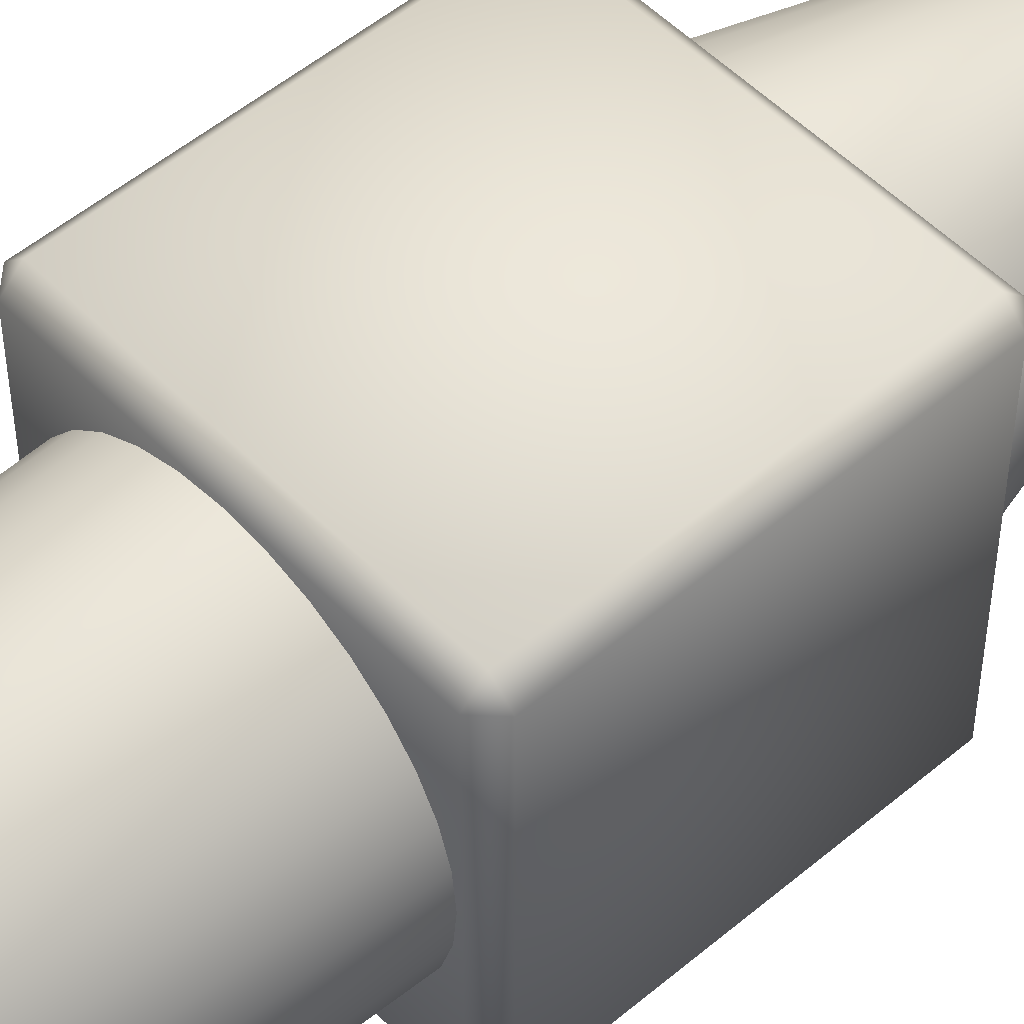
<metadata>
{"format":"obj","ext":"obj","renderer":"f3d","projection":"perspective","resolution":1024,"background":"white","views":[{"elev":51.8,"azim":-132.4,"up":"+Z"}]}
</metadata>
<code>
o Cube
v 0.9034 0.9034 -1
v 0.9034 1 -0.9034
v 1 0.9034 -0.9034
v 0.9034 -1 -0.9034
v 0.9034 -0.9034 -1
v 1 -0.9034 -0.9034
v 1 0.9034 0.9034
v 0.9034 1 0.9034
v 0.9034 0.9034 1
v 1 -0.9034 0.9034
v 0.9034 -0.9034 1
v 0.9034 -1 0.9034
v -0.9034 0.9034 -1
v -1 0.9034 -0.9034
v -0.9034 1 -0.9034
v -1 -0.9034 -0.9034
v -0.9034 -0.9034 -1
v -0.9034 -1 -0.9034
v -1 0.9034 0.9034
v -0.9034 0.9034 1
v -0.9034 1 0.9034
v -0.9034 -1 0.9034
v -0.9034 -0.9034 1
v -1 -0.9034 0.9034
f 18 4 12 22
f 24 19 14 16
f 11 9 20 23
f 2 15 21 8
f 6 3 7 10
f 1 2 3
f 4 5 6
f 7 8 9
f 10 11 12
f 13 14 15
f 16 17 18
f 19 20 21
f 22 23 24
f 18 22 24 16
f 4 18 17 5
f 3 6 5 1
f 23 20 19 24
f 9 11 10 7
f 13 17 16 14
f 8 21 20 9
f 2 8 7 3
f 22 12 11 23
f 21 15 14 19
f 15 2 1 13
f 12 4 6 10
f 17 13 1 5
o Cylinder
v 0 -2.721 -0.3881
v 0 3 -0.63
v 0.0757 -2.721 -0.3806
v 0.1229 3 -0.6179
v 0.1485 -2.721 -0.3585
v 0.2411 3 -0.582
v 0.2156 -2.721 -0.3227
v 0.35 3 -0.5238
v 0.2744 -2.721 -0.2744
v 0.4455 3 -0.4455
v 0.3227 -2.721 -0.2156
v 0.5238 3 -0.35
v 0.3585 -2.721 -0.1485
v 0.582 3 -0.2411
v 0.3806 -2.721 -0.0757
v 0.6179 3 -0.1229
v 0.3881 -2.721 -0
v 0.63 3 -0
v 0.3806 -2.721 0.0757
v 0.6179 3 0.1229
v 0.3585 -2.721 0.1485
v 0.582 3 0.2411
v 0.3227 -2.721 0.2156
v 0.5238 3 0.35
v 0.2744 -2.721 0.2744
v 0.4455 3 0.4455
v 0.2156 -2.721 0.3227
v 0.35 3 0.5238
v 0.1485 -2.721 0.3585
v 0.2411 3 0.582
v 0.0757 -2.721 0.3806
v 0.1229 3 0.6179
v -0 -2.721 0.3881
v -0 3 0.63
v -0.0757 -2.721 0.3806
v -0.1229 3 0.6179
v -0.1485 -2.721 0.3585
v -0.2411 3 0.582
v -0.2156 -2.721 0.3227
v -0.35 3 0.5238
v -0.2744 -2.721 0.2744
v -0.4455 3 0.4455
v -0.3227 -2.721 0.2156
v -0.5238 3 0.35
v -0.3585 -2.721 0.1485
v -0.582 3 0.2411
v -0.3806 -2.721 0.0757
v -0.6179 3 0.1229
v -0.3881 -2.721 -0
v -0.63 3 -1e-06
v -0.3806 -2.721 -0.0757
v -0.6179 3 -0.1229
v -0.3585 -2.721 -0.1485
v -0.582 3 -0.2411
v -0.3227 -2.721 -0.2156
v -0.5238 3 -0.35
v -0.2744 -2.721 -0.2744
v -0.4455 3 -0.4455
v -0.2156 -2.721 -0.3227
v -0.35 3 -0.5238
v -0.1485 -2.721 -0.3585
v -0.2411 3 -0.582
v -0.0757 -2.721 -0.3806
v -0.1229 3 -0.6179
v -0 -1 -0.882
v -0 1 -0.882
v 0.1721 1 -0.8651
v 0.1721 -1 -0.8651
v 0.3375 1 -0.8149
v 0.3375 -1 -0.8149
v 0.49 1 -0.7334
v 0.49 -1 -0.7334
v 0.6237 1 -0.6237
v 0.6237 -1 -0.6237
v 0.7334 1 -0.49
v 0.7334 -1 -0.49
v 0.8149 1 -0.3375
v 0.8149 -1 -0.3375
v 0.8651 1 -0.1721
v 0.8651 -1 -0.1721
v 0.882 1 0
v 0.882 -1 0
v 0.8651 1 0.1721
v 0.8651 -1 0.1721
v 0.8149 1 0.3375
v 0.8149 -1 0.3375
v 0.7334 1 0.49
v 0.7334 -1 0.49
v 0.6237 1 0.6237
v 0.6237 -1 0.6237
v 0.49 1 0.7334
v 0.49 -1 0.7334
v 0.3375 1 0.8149
v 0.3375 -1 0.8149
v 0.1721 1 0.8651
v 0.1721 -1 0.8651
v -0 1 0.882
v -0 -1 0.882
v -0.1721 1 0.8651
v -0.1721 -1 0.8651
v -0.3375 1 0.8149
v -0.3375 -1 0.8149
v -0.49 1 0.7334
v -0.49 -1 0.7334
v -0.6237 1 0.6237
v -0.6237 -1 0.6237
v -0.7334 1 0.49
v -0.7334 -1 0.49
v -0.8149 1 0.3375
v -0.8149 -1 0.3375
v -0.8651 1 0.1721
v -0.8651 -1 0.1721
v -0.882 1 -1e-06
v -0.882 -1 -1e-06
v -0.8651 1 -0.1721
v -0.8651 -1 -0.1721
v -0.8149 1 -0.3375
v -0.8149 -1 -0.3375
v -0.7334 1 -0.49
v -0.7334 -1 -0.49
v -0.6237 1 -0.6237
v -0.6237 -1 -0.6237
v -0.49 1 -0.7334
v -0.49 -1 -0.7334
v -0.3375 1 -0.8149
v -0.3375 -1 -0.8149
v -0.1721 1 -0.8651
v -0.1721 -1 -0.8651
v 0.09725 2.67 -0.4889
v 0 2.67 -0.4985
v 0.1908 2.67 -0.4605
v 0.2769 2.67 -0.4145
v 0.3525 2.67 -0.3525
v 0.4145 2.67 -0.2769
v 0.4605 2.67 -0.1908
v 0.4889 2.67 -0.09725
v 0.4985 2.67 -0
v 0.4889 2.67 0.09725
v 0.4605 2.67 0.1908
v 0.4145 2.67 0.2769
v 0.3525 2.67 0.3525
v 0.2769 2.67 0.4145
v 0.1908 2.67 0.4605
v 0.09725 2.67 0.4889
v -0 2.67 0.4985
v -0.09725 2.67 0.4889
v -0.1908 2.67 0.4605
v -0.2769 2.67 0.4145
v -0.3525 2.67 0.3525
v -0.4145 2.67 0.2769
v -0.4605 2.67 0.1908
v -0.4889 2.67 0.09725
v -0.4985 2.67 -1e-06
v -0.4889 2.67 -0.09725
v -0.4605 2.67 -0.1908
v -0.4145 2.67 -0.2769
v -0.3525 2.67 -0.3525
v -0.2769 2.67 -0.4145
v -0.1908 2.67 -0.4605
v -0.09725 2.67 -0.4889
v -0 -1.482 -0.4254
v 0.08299 -1.482 -0.4172
v 0.1628 -1.482 -0.393
v 0.2363 -1.482 -0.3537
v 0.3008 -1.482 -0.3008
v 0.3537 -1.482 -0.2363
v 0.393 -1.482 -0.1628
v 0.4172 -1.482 -0.08299
v 0.4254 -1.482 -0
v 0.4172 -1.482 0.08299
v 0.393 -1.482 0.1628
v 0.3537 -1.482 0.2363
v 0.3008 -1.482 0.3008
v 0.2363 -1.482 0.3537
v 0.1628 -1.482 0.393
v 0.08299 -1.482 0.4172
v -0 -1.482 0.4254
v -0.08299 -1.482 0.4172
v -0.1628 -1.482 0.393
v -0.2363 -1.482 0.3537
v -0.3008 -1.482 0.3008
v -0.3537 -1.482 0.2363
v -0.393 -1.482 0.1628
v -0.4172 -1.482 0.08299
v -0.4254 -1.482 -0
v -0.4172 -1.482 -0.08299
v -0.393 -1.482 -0.1628
v -0.3537 -1.482 -0.2363
v -0.3008 -1.482 -0.3008
v -0.2363 -1.482 -0.3537
v -0.1628 -1.482 -0.393
v -0.08299 -1.482 -0.4172
v -0 2.279 -0.8443
v 0.1647 2.279 -0.8281
v 0.3231 2.279 -0.7801
v 0.4691 2.279 -0.702
v 0.597 2.279 -0.597
v 0.702 2.279 -0.4691
v 0.7801 2.279 -0.3231
v 0.8281 2.279 -0.1647
v 0.8443 2.279 -0
v 0.8281 2.279 0.1647
v 0.7801 2.279 0.3231
v 0.702 2.279 0.4691
v 0.597 2.279 0.597
v 0.4691 2.279 0.702
v 0.3231 2.279 0.7801
v 0.1647 2.279 0.8281
v -0 2.279 0.8443
v -0.1647 2.279 0.8281
v -0.3231 2.279 0.7801
v -0.4691 2.279 0.702
v -0.597 2.279 0.597
v -0.702 2.279 0.4691
v -0.7801 2.279 0.3231
v -0.8281 2.279 0.1647
v -0.8443 2.279 -1e-06
v -0.8281 2.279 -0.1647
v -0.7801 2.279 -0.3231
v -0.702 2.279 -0.4691
v -0.597 2.279 -0.597
v -0.4691 2.279 -0.702
v -0.3231 2.279 -0.7801
v -0.1647 2.279 -0.8281
v 0.1343 -1.771 -0.675
v 0.2634 -1.771 -0.6358
v 0.3823 -1.771 -0.5722
v 0.4866 -1.771 -0.4866
v 0.5722 -1.771 -0.3823
v 0.6358 -1.771 -0.2634
v 0.675 -1.771 -0.1343
v 0.6882 -1.771 -0
v 0.675 -1.771 0.1343
v 0.6358 -1.771 0.2634
v 0.5722 -1.771 0.3823
v 0.4866 -1.771 0.4866
v 0.3823 -1.771 0.5722
v 0.2634 -1.771 0.6358
v 0.1343 -1.771 0.675
v -0 -1.771 0.6882
v -0.1343 -1.771 0.675
v -0.2634 -1.771 0.6358
v -0.3823 -1.771 0.5722
v -0.4866 -1.771 0.4866
v -0.5722 -1.771 0.3823
v -0.6358 -1.771 0.2634
v -0.675 -1.771 0.1343
v -0.6882 -1.771 -1e-06
v -0.675 -1.771 -0.1343
v -0.6358 -1.771 -0.2634
v -0.5722 -1.771 -0.3823
v -0.4866 -1.771 -0.4866
v -0.3823 -1.771 -0.5722
v -0.2634 -1.771 -0.6358
v -0.1343 -1.771 -0.675
v -0 -1.771 -0.6882
v 0 -2.721 -0.3881
v 0.0757 -2.721 -0.3806
v 0.1229 3 -0.6179
v 0 3 -0.63
v 0.1485 -2.721 -0.3585
v 0.2411 3 -0.582
v 0.2156 -2.721 -0.3227
v 0.35 3 -0.5238
v 0.2744 -2.721 -0.2744
v 0.4455 3 -0.4455
v 0.3227 -2.721 -0.2156
v 0.5238 3 -0.35
v 0.3585 -2.721 -0.1485
v 0.582 3 -0.2411
v 0.3806 -2.721 -0.0757
v 0.6179 3 -0.1229
v 0.3881 -2.721 -0
v 0.63 3 -0
v 0.3806 -2.721 0.0757
v 0.6179 3 0.1229
v 0.3585 -2.721 0.1485
v 0.582 3 0.2411
v 0.3227 -2.721 0.2156
v 0.5238 3 0.35
v 0.2744 -2.721 0.2744
v 0.4455 3 0.4455
v 0.2156 -2.721 0.3227
v 0.35 3 0.5238
v 0.1485 -2.721 0.3585
v 0.2411 3 0.582
v 0.0757 -2.721 0.3806
v 0.1229 3 0.6179
v -0 -2.721 0.3881
v -0 3 0.63
v -0.0757 -2.721 0.3806
v -0.1229 3 0.6179
v -0.1485 -2.721 0.3585
v -0.2411 3 0.582
v -0.2156 -2.721 0.3227
v -0.35 3 0.5238
v -0.2744 -2.721 0.2744
v -0.4455 3 0.4455
v -0.3227 -2.721 0.2156
v -0.5238 3 0.35
v -0.3585 -2.721 0.1485
v -0.582 3 0.2411
v -0.3806 -2.721 0.0757
v -0.6179 3 0.1229
v -0.3881 -2.721 -0
v -0.63 3 -1e-06
v -0.3806 -2.721 -0.0757
v -0.6179 3 -0.1229
v -0.3585 -2.721 -0.1485
v -0.582 3 -0.2411
v -0.3227 -2.721 -0.2156
v -0.5238 3 -0.35
v -0.2744 -2.721 -0.2744
v -0.4455 3 -0.4455
v -0.2156 -2.721 -0.3227
v -0.35 3 -0.5238
v -0.1485 -2.721 -0.3585
v -0.2411 3 -0.582
v -0.0757 -2.721 -0.3806
v -0.1229 3 -0.6179
v 0.09725 2.67 -0.4889
v 0 2.67 -0.4985
v 0.1908 2.67 -0.4605
v 0.2769 2.67 -0.4145
v 0.3525 2.67 -0.3525
v 0.4145 2.67 -0.2769
v 0.4605 2.67 -0.1908
v 0.4889 2.67 -0.09725
v 0.4985 2.67 -0
v 0.4889 2.67 0.09725
v 0.4605 2.67 0.1908
v 0.4145 2.67 0.2769
v 0.3525 2.67 0.3525
v 0.2769 2.67 0.4145
v 0.1908 2.67 0.4605
v 0.09725 2.67 0.4889
v -0 2.67 0.4985
v -0.09725 2.67 0.4889
v -0.1908 2.67 0.4605
v -0.2769 2.67 0.4145
v -0.3525 2.67 0.3525
v -0.4145 2.67 0.2769
v -0.4605 2.67 0.1908
v -0.4889 2.67 0.09725
v -0.4985 2.67 -1e-06
v -0.4889 2.67 -0.09725
v -0.4605 2.67 -0.1908
v -0.4145 2.67 -0.2769
v -0.3525 2.67 -0.3525
v -0.2769 2.67 -0.4145
v -0.1908 2.67 -0.4605
v -0.09725 2.67 -0.4889
v -0 -1.482 -0.4254
v 0.08299 -1.482 -0.4172
v 0.1628 -1.482 -0.393
v 0.2363 -1.482 -0.3537
v 0.3008 -1.482 -0.3008
v 0.3537 -1.482 -0.2363
v 0.393 -1.482 -0.1628
v 0.4172 -1.482 -0.08299
v 0.4254 -1.482 -0
v 0.4172 -1.482 0.08299
v 0.393 -1.482 0.1628
v 0.3537 -1.482 0.2363
v 0.3008 -1.482 0.3008
v 0.2363 -1.482 0.3537
v 0.1628 -1.482 0.393
v 0.08299 -1.482 0.4172
v -0 -1.482 0.4254
v -0.08299 -1.482 0.4172
v -0.1628 -1.482 0.393
v -0.2363 -1.482 0.3537
v -0.3008 -1.482 0.3008
v -0.3537 -1.482 0.2363
v -0.393 -1.482 0.1628
v -0.4172 -1.482 0.08299
v -0.4254 -1.482 -0
v -0.4172 -1.482 -0.08299
v -0.393 -1.482 -0.1628
v -0.3537 -1.482 -0.2363
v -0.3008 -1.482 -0.3008
v -0.2363 -1.482 -0.3537
v -0.1628 -1.482 -0.393
v -0.08299 -1.482 -0.4172
f 217 284 283 218
f 218 283 286 219
f 219 286 288 220
f 220 288 290 221
f 221 290 292 222
f 222 292 294 223
f 223 294 296 224
f 224 296 298 225
f 225 298 300 226
f 226 300 302 227
f 227 302 304 228
f 228 304 306 229
f 229 306 308 230
f 230 308 310 231
f 231 310 312 232
f 232 312 314 233
f 233 314 316 234
f 234 316 318 235
f 235 318 320 236
f 236 320 322 237
f 237 322 324 238
f 238 324 326 239
f 239 326 328 240
f 240 328 330 241
f 241 330 332 242
f 242 332 334 243
f 243 334 336 244
f 244 336 338 245
f 245 338 340 246
f 246 340 342 247
f 76 74 177 370
f 247 342 344 248
f 248 344 284 217
f 285 287 380 187
f 279 152 89 280
f 152 151 90 89
f 278 150 152 279
f 150 149 151 152
f 277 148 150 278
f 148 147 149 150
f 276 146 148 277
f 146 145 147 148
f 275 144 146 276
f 144 143 145 146
f 274 142 144 275
f 142 141 143 144
f 273 140 142 274
f 140 139 141 142
f 272 138 140 273
f 138 137 139 140
f 271 136 138 272
f 136 135 137 138
f 270 134 136 271
f 134 133 135 136
f 269 132 134 270
f 132 131 133 134
f 268 130 132 269
f 130 129 131 132
f 267 128 130 268
f 128 127 129 130
f 266 126 128 267
f 126 125 127 128
f 265 124 126 266
f 124 123 125 126
f 264 122 124 265
f 122 121 123 124
f 263 120 122 264
f 120 119 121 122
f 262 118 120 263
f 118 117 119 120
f 261 116 118 262
f 116 115 117 118
f 260 114 116 261
f 114 113 115 116
f 259 112 114 260
f 112 111 113 114
f 258 110 112 259
f 110 109 111 112
f 257 108 110 258
f 108 107 109 110
f 256 106 108 257
f 106 105 107 108
f 255 104 106 256
f 104 103 105 106
f 254 102 104 255
f 102 101 103 104
f 253 100 102 254
f 100 99 101 102
f 252 98 100 253
f 98 97 99 100
f 251 96 98 252
f 96 95 97 98
f 250 94 96 251
f 94 93 95 96
f 249 92 94 250
f 92 91 93 94
f 280 89 92 249
f 89 90 91 92
f 345 346 376 375 374 373 372 371 178 369 368 367 366 365 364 363 362 361 360 359 358 357 356 355 354 353 352 351 350 349 348 347
f 32 30 155 156
f 50 48 164 165
f 68 66 173 174
f 86 84 182 183
f 42 40 160 161
f 60 58 169 170
f 78 76 370 179
f 34 32 156 157
f 52 50 165 166
f 70 68 174 175
f 88 86 183 184
f 44 42 161 162
f 62 60 170 171
f 80 78 179 180
f 36 34 157 158
f 54 52 166 167
f 72 70 175 176
f 28 26 154 153
f 26 88 184 154
f 46 44 162 163
f 64 62 171 172
f 82 80 180 181
f 38 36 158 159
f 56 54 167 168
f 74 72 176 177
f 30 28 153 155
f 48 46 163 164
f 66 64 172 173
f 84 82 181 182
f 40 38 159 160
f 58 56 168 169
f 377 378 379 188 381 382 383 384 385 386 387 388 389 390 391 392 393 394 395 396 397 398 399 400 401 402 403 404 405 406 407 408
f 303 305 197 196
f 321 323 206 205
f 339 341 215 214
f 295 297 193 192
f 313 315 202 201
f 331 333 211 210
f 287 289 189 380
f 305 307 198 197
f 323 325 207 206
f 341 343 216 215
f 297 299 194 193
f 315 317 203 202
f 333 335 212 211
f 289 291 190 189
f 307 309 199 198
f 281 282 186 185
f 325 327 208 207
f 343 281 185 216
f 299 301 195 194
f 317 319 204 203
f 335 337 213 212
f 291 293 191 190
f 309 311 200 199
f 327 329 209 208
f 282 285 187 186
f 301 303 196 195
f 319 321 205 204
f 337 339 214 213
f 293 295 192 191
f 311 313 201 200
f 329 331 210 209
f 151 248 217 90
f 149 247 248 151
f 147 246 247 149
f 145 245 246 147
f 143 244 245 145
f 141 243 244 143
f 139 242 243 141
f 137 241 242 139
f 135 240 241 137
f 133 239 240 135
f 131 238 239 133
f 129 237 238 131
f 127 236 237 129
f 125 235 236 127
f 123 234 235 125
f 121 233 234 123
f 119 232 233 121
f 117 231 232 119
f 115 230 231 117
f 113 229 230 115
f 111 228 229 113
f 109 227 228 111
f 107 226 227 109
f 105 225 226 107
f 103 224 225 105
f 101 223 224 103
f 99 222 223 101
f 97 221 222 99
f 95 220 221 97
f 93 219 220 95
f 91 218 219 93
f 90 217 218 91
f 25 280 249 27
f 27 249 250 29
f 29 250 251 31
f 31 251 252 33
f 33 252 253 35
f 35 253 254 37
f 37 254 255 39
f 39 255 256 41
f 41 256 257 43
f 43 257 258 45
f 45 258 259 47
f 47 259 260 49
f 49 260 261 51
f 51 261 262 53
f 53 262 263 55
f 55 263 264 57
f 57 264 265 59
f 59 265 266 61
f 61 266 267 63
f 63 267 268 65
f 65 268 269 67
f 67 269 270 69
f 69 270 271 71
f 71 271 272 73
f 73 272 273 75
f 75 273 274 77
f 77 274 275 79
f 79 275 276 81
f 81 276 277 83
f 83 277 278 85
f 85 278 279 87
f 87 279 280 25
o Cylinder.001
v 0 -3 -0.1466
v 0 3 -0.1481
v 0.02861 -3 -0.1438
v 0.02888 3 -0.1452
v 0.05612 -3 -0.1355
v 0.05666 3 -0.1368
v 0.08147 -3 -0.1219
v 0.08225 3 -0.1231
v 0.1037 -3 -0.1037
v 0.1047 3 -0.1047
v 0.1219 -3 -0.08147
v 0.1231 3 -0.08225
v 0.1355 -3 -0.05612
v 0.1368 3 -0.05666
v 0.1438 -3 -0.02861
v 0.1452 3 -0.02888
v 0.1466 -3 -0
v 0.1481 3 -0
v 0.1438 -3 0.02861
v 0.1452 3 0.02888
v 0.1355 -3 0.05612
v 0.1368 3 0.05666
v 0.1219 -3 0.08147
v 0.1231 3 0.08225
v 0.1037 -3 0.1037
v 0.1047 3 0.1047
v 0.08147 -3 0.1219
v 0.08225 3 0.1231
v 0.05612 -3 0.1355
v 0.05666 3 0.1368
v 0.02861 -3 0.1438
v 0.02888 3 0.1452
v -0 -3 0.1466
v -0 3 0.1481
v -0.02861 -3 0.1438
v -0.02888 3 0.1452
v -0.05612 -3 0.1355
v -0.05666 3 0.1368
v -0.08147 -3 0.1219
v -0.08225 3 0.1231
v -0.1037 -3 0.1037
v -0.1047 3 0.1047
v -0.1219 -3 0.08147
v -0.1231 3 0.08225
v -0.1355 -3 0.05612
v -0.1368 3 0.05666
v -0.1438 -3 0.02861
v -0.1452 3 0.02888
v -0.1466 -3 -0
v -0.1481 3 -0
v -0.1438 -3 -0.02861
v -0.1452 3 -0.02888
v -0.1355 -3 -0.05612
v -0.1368 3 -0.05666
v -0.1219 -3 -0.08147
v -0.1231 3 -0.08225
v -0.1037 -3 -0.1037
v -0.1047 3 -0.1047
v -0.08147 -3 -0.1219
v -0.08225 3 -0.1231
v -0.05612 -3 -0.1355
v -0.05666 3 -0.1368
v -0.02861 -3 -0.1438
v -0.02888 3 -0.1452
v -0 -1 -0.49
v -0 1 -0.49
v 0.09559 1 -0.4806
v 0.09559 -1 -0.4806
v 0.1875 1 -0.4527
v 0.1875 -1 -0.4527
v 0.2722 1 -0.4074
v 0.2722 -1 -0.4074
v 0.3465 1 -0.3465
v 0.3465 -1 -0.3465
v 0.4074 1 -0.2722
v 0.4074 -1 -0.2722
v 0.4527 1 -0.1875
v 0.4527 -1 -0.1875
v 0.4806 1 -0.09559
v 0.4806 -1 -0.09559
v 0.49 1 0
v 0.49 -1 0
v 0.4806 1 0.09559
v 0.4806 -1 0.09559
v 0.4527 1 0.1875
v 0.4527 -1 0.1875
v 0.4074 1 0.2722
v 0.4074 -1 0.2722
v 0.3465 1 0.3465
v 0.3465 -1 0.3465
v 0.2722 1 0.4074
v 0.2722 -1 0.4074
v 0.1875 1 0.4527
v 0.1875 -1 0.4527
v 0.09559 1 0.4806
v 0.09559 -1 0.4806
v -0 1 0.49
v -0 -1 0.49
v -0.09559 1 0.4806
v -0.09559 -1 0.4806
v -0.1875 1 0.4527
v -0.1875 -1 0.4527
v -0.2722 1 0.4074
v -0.2722 -1 0.4074
v -0.3465 1 0.3465
v -0.3465 -1 0.3465
v -0.4074 1 0.2722
v -0.4074 -1 0.2722
v -0.4527 1 0.1875
v -0.4527 -1 0.1875
v -0.4806 1 0.09559
v -0.4806 -1 0.09559
v -0.49 1 -0
v -0.49 -1 -0
v -0.4806 1 -0.09559
v -0.4806 -1 -0.09559
v -0.4527 1 -0.1875
v -0.4527 -1 -0.1875
v -0.4074 1 -0.2722
v -0.4074 -1 -0.2722
v -0.3465 1 -0.3465
v -0.3465 -1 -0.3465
v -0.2722 1 -0.4074
v -0.2722 -1 -0.4074
v -0.1875 1 -0.4527
v -0.1875 -1 -0.4527
v -0.09559 1 -0.4806
v -0.09559 -1 -0.4806
v -0 2.675 -0.3727
v 0.07272 2.675 -0.3656
v 0.1426 2.675 -0.3444
v 0.2071 2.675 -0.3099
v 0.2636 2.675 -0.2636
v 0.3099 2.675 -0.2071
v 0.3444 2.675 -0.1426
v 0.3656 2.675 -0.07272
v 0.3727 2.675 -0
v 0.3656 2.675 0.07272
v 0.3444 2.675 0.1426
v 0.3099 2.675 0.2071
v 0.2636 2.675 0.2636
v 0.2071 2.675 0.3099
v 0.1426 2.675 0.3444
v 0.07272 2.675 0.3656
v -0 2.675 0.3727
v -0.07272 2.675 0.3656
v -0.1426 2.675 0.3444
v -0.2071 2.675 0.3099
v -0.2636 2.675 0.2636
v -0.3099 2.675 0.2071
v -0.3444 2.675 0.1426
v -0.3656 2.675 0.07272
v -0.3727 2.675 -0
v -0.3656 2.675 -0.07272
v -0.3444 2.675 -0.1426
v -0.3099 2.675 -0.2071
v -0.2636 2.675 -0.2636
v -0.2071 2.675 -0.3099
v -0.1426 2.675 -0.3444
v -0.07272 2.675 -0.3656
f 537 410 412 538
f 538 412 414 539
f 539 414 416 540
f 540 416 418 541
f 541 418 420 542
f 542 420 422 543
f 543 422 424 544
f 544 424 426 545
f 545 426 428 546
f 546 428 430 547
f 547 430 432 548
f 548 432 434 549
f 549 434 436 550
f 550 436 438 551
f 551 438 440 552
f 552 440 442 553
f 553 442 444 554
f 554 444 446 555
f 555 446 448 556
f 556 448 450 557
f 557 450 452 558
f 558 452 454 559
f 559 454 456 560
f 560 456 458 561
f 561 458 460 562
f 562 460 462 563
f 563 462 464 564
f 564 464 466 565
f 565 466 468 566
f 566 468 470 567
f 412 410 472 470 468 466 464 462 460 458 456 454 452 450 448 446 444 442 440 438 436 434 432 430 428 426 424 422 420 418 416 414
f 567 470 472 568
f 568 472 410 537
f 409 411 413 415 417 419 421 423 425 427 429 431 433 435 437 439 441 443 445 447 449 451 453 455 457 459 461 463 465 467 469 471
f 471 536 473 409
f 536 535 474 473
f 469 534 536 471
f 534 533 535 536
f 467 532 534 469
f 532 531 533 534
f 465 530 532 467
f 530 529 531 532
f 463 528 530 465
f 528 527 529 530
f 461 526 528 463
f 526 525 527 528
f 459 524 526 461
f 524 523 525 526
f 457 522 524 459
f 522 521 523 524
f 455 520 522 457
f 520 519 521 522
f 453 518 520 455
f 518 517 519 520
f 451 516 518 453
f 516 515 517 518
f 449 514 516 451
f 514 513 515 516
f 447 512 514 449
f 512 511 513 514
f 445 510 512 447
f 510 509 511 512
f 443 508 510 445
f 508 507 509 510
f 441 506 508 443
f 506 505 507 508
f 439 504 506 441
f 504 503 505 506
f 437 502 504 439
f 502 501 503 504
f 435 500 502 437
f 500 499 501 502
f 433 498 500 435
f 498 497 499 500
f 431 496 498 433
f 496 495 497 498
f 429 494 496 431
f 494 493 495 496
f 427 492 494 429
f 492 491 493 494
f 425 490 492 427
f 490 489 491 492
f 423 488 490 425
f 488 487 489 490
f 421 486 488 423
f 486 485 487 488
f 419 484 486 421
f 484 483 485 486
f 417 482 484 419
f 482 481 483 484
f 415 480 482 417
f 480 479 481 482
f 413 478 480 415
f 478 477 479 480
f 411 476 478 413
f 476 475 477 478
f 409 473 476 411
f 473 474 475 476
f 535 568 537 474
f 533 567 568 535
f 531 566 567 533
f 529 565 566 531
f 527 564 565 529
f 525 563 564 527
f 523 562 563 525
f 521 561 562 523
f 519 560 561 521
f 517 559 560 519
f 515 558 559 517
f 513 557 558 515
f 511 556 557 513
f 509 555 556 511
f 507 554 555 509
f 505 553 554 507
f 503 552 553 505
f 501 551 552 503
f 499 550 551 501
f 497 549 550 499
f 495 548 549 497
f 493 547 548 495
f 491 546 547 493
f 489 545 546 491
f 487 544 545 489
f 485 543 544 487
f 483 542 543 485
f 481 541 542 483
f 479 540 541 481
f 477 539 540 479
f 475 538 539 477
f 474 537 538 475

</code>
